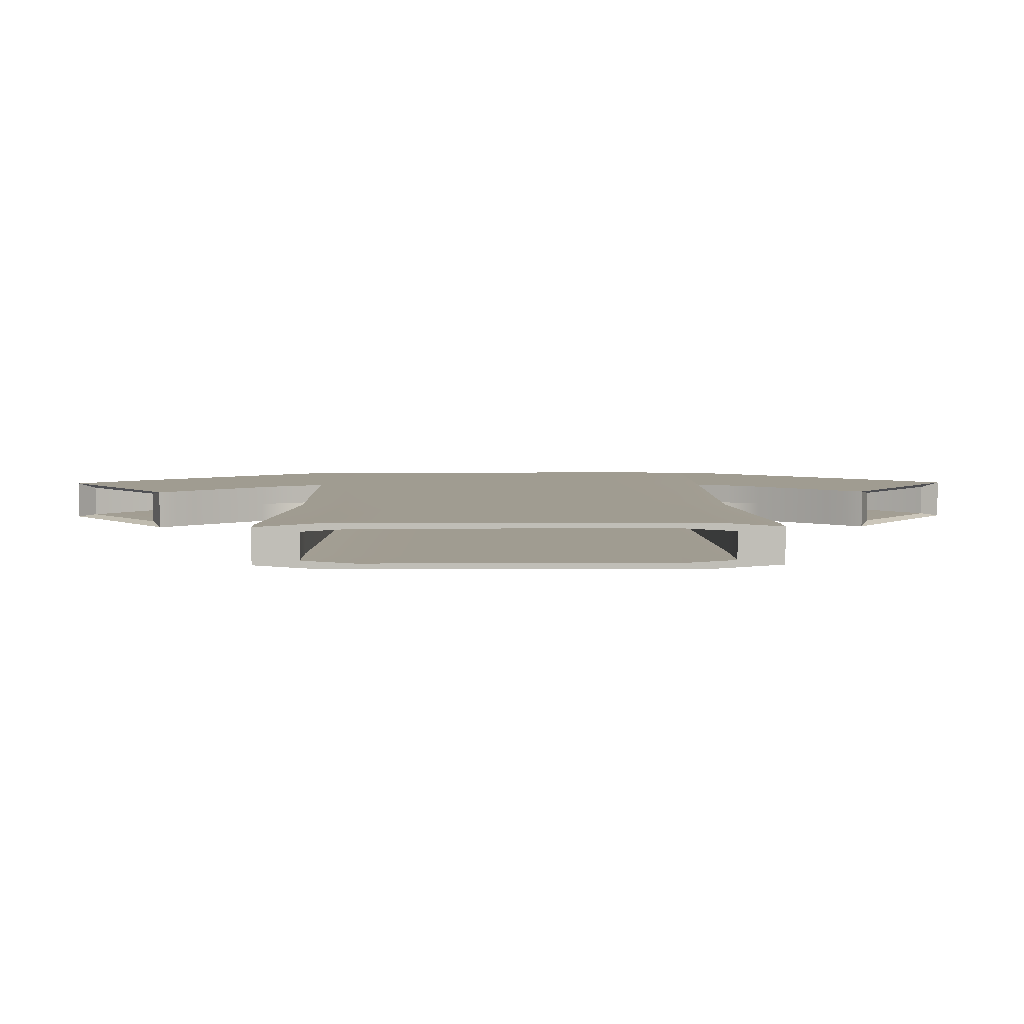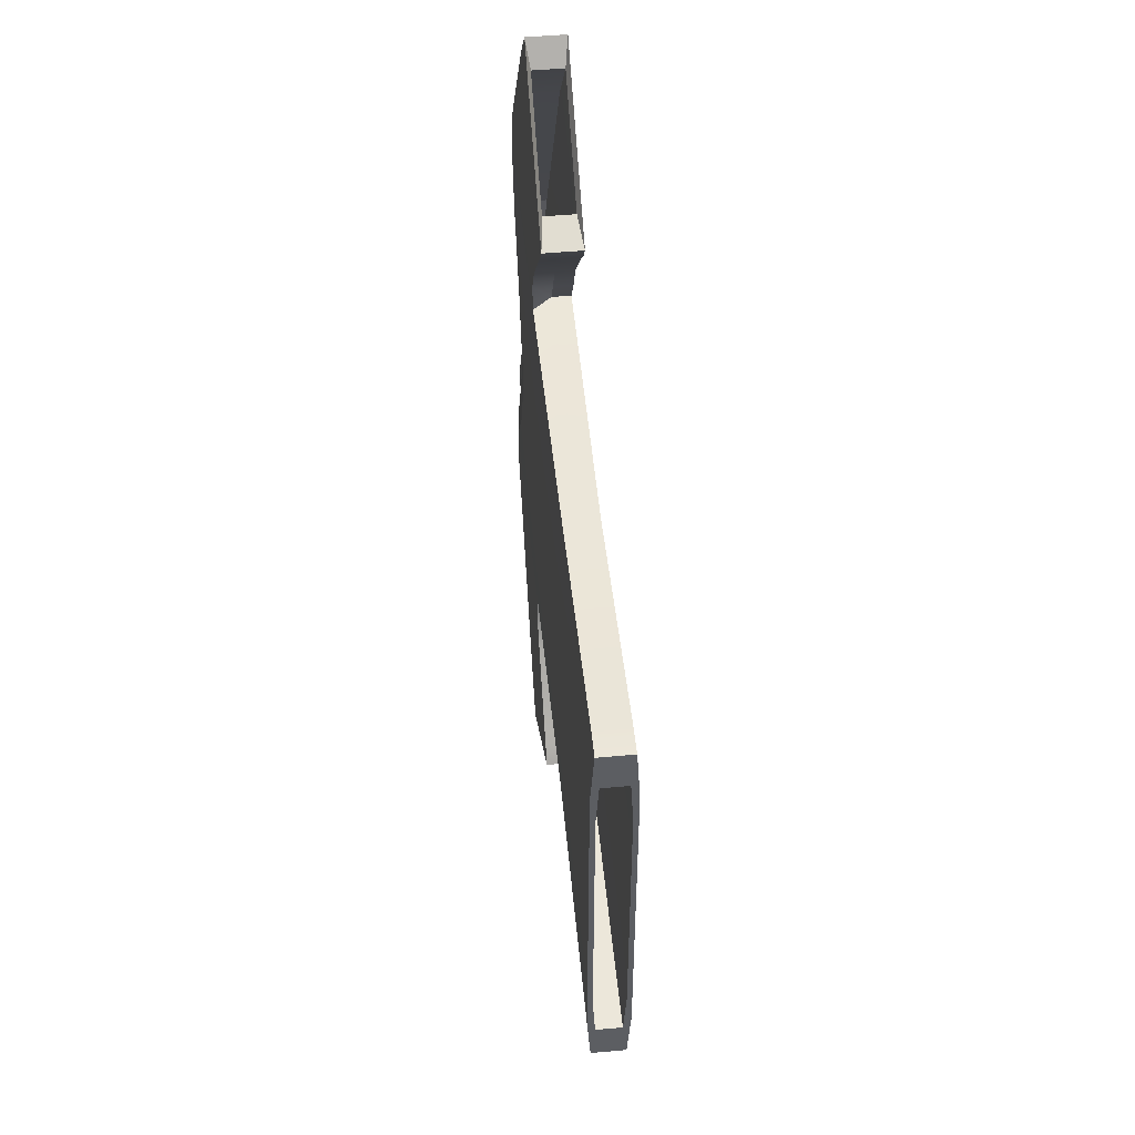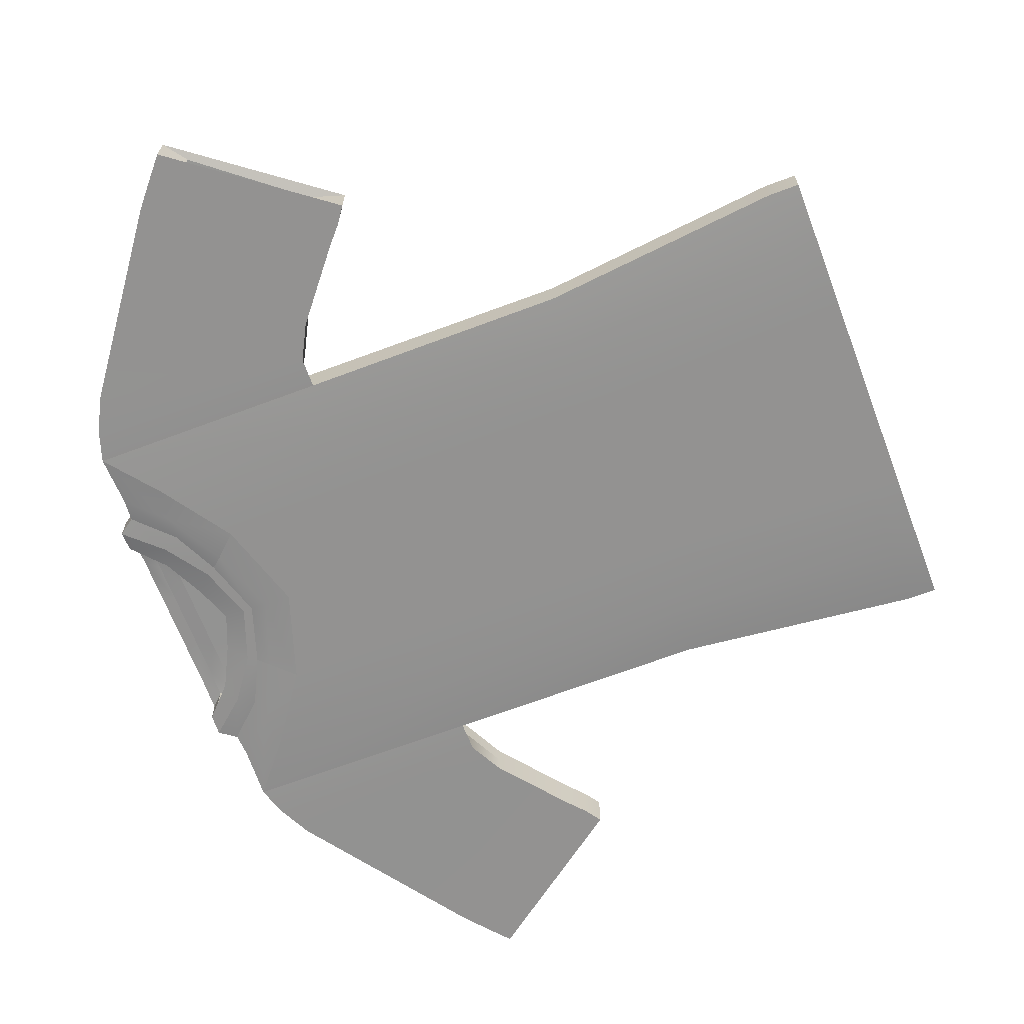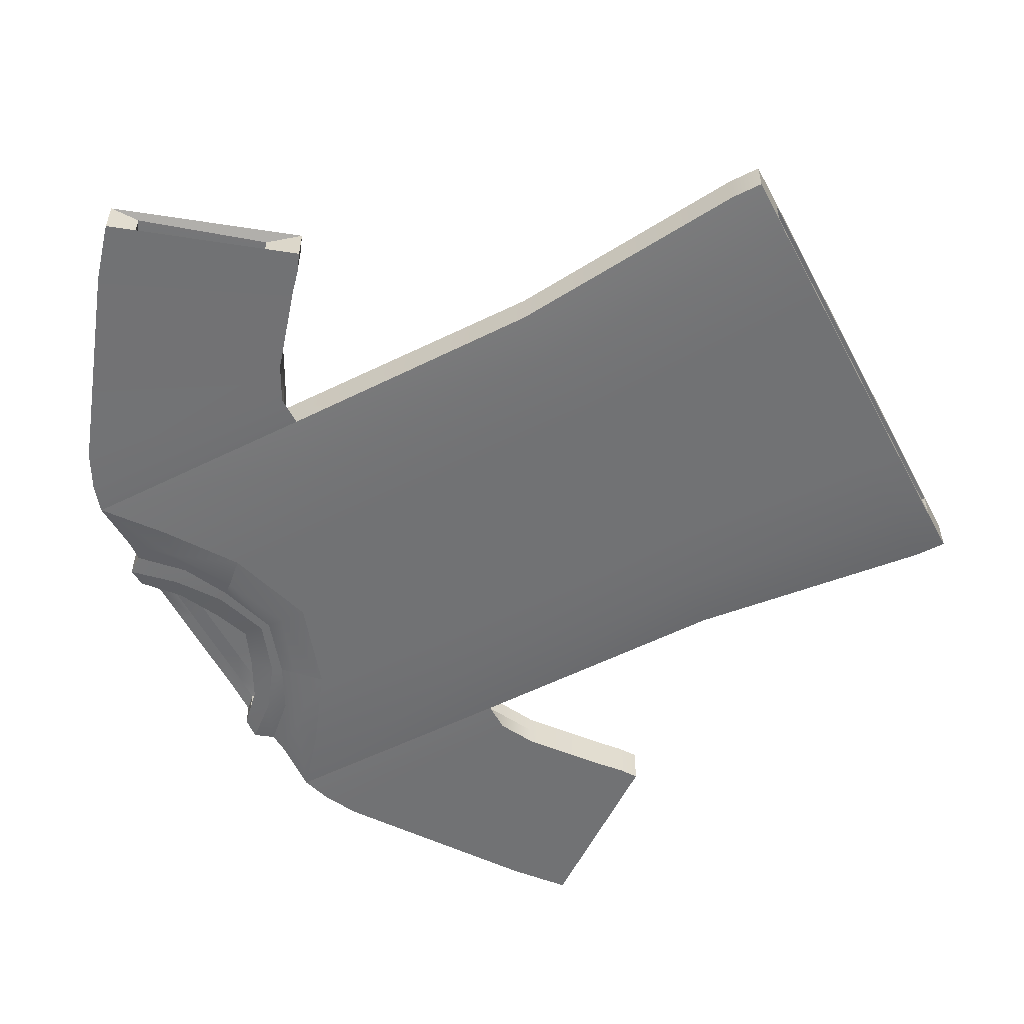
<metadata>
{"format":"obj","ext":"obj","renderer":"f3d","projection":"perspective","resolution":1024,"background":"white","views":[{"elev":4.4,"azim":89.1,"up":"+Y"},{"elev":50.3,"azim":84.4,"up":"+Z"},{"elev":-66.4,"azim":20.7,"up":"+Y"},{"elev":-55.6,"azim":27.5,"up":"+Y"}]}
</metadata>
<code>
g default
v -1.669 -0.1114 -0
v -1.118 -0.1114 -0
v 1.849 -0.1114 0
v 1.849 -0.08441 0
v -1.798 -0.07223 0
v -0.9709 -0.08441 0
v -2.324 -0.1017 -1.154
v 1.849 -0.09223 -1.29
v -2.324 0 -1.154
v 1.849 0 -1.29
v -1.034 -0.1017 -1.154
v -1.118 0 -1.154
v 1.849 -0.06986 -1.058
v 1.849 0 -1.058
v -2.263 -0.05978 -0.5237
v -2.263 -0 -0.5237
v -2.199 -0.074 -0.8342
v -1.399 -0.074 -1.236
v -1.399 0 -1.236
v -2.199 0 -0.8342
v -0.9709 -0.06986 -0.9456
v -0.9709 0 -0.9456
v -2.229 0.1114 0
v -1.118 0.1114 0
v 1.849 0.1114 0
v 1.849 0.08441 0
v -2.263 0.07223 0
v -0.9709 0.08441 0
v -2.324 0.1017 -1.154
v 1.849 0.09223 -1.29
v -1.118 0.1017 -1.154
v 1.849 0.06986 -1.058
v -2.263 0.05978 -0.5237
v -2.199 0.074 -0.8342
v -1.399 0.074 -1.236
v -0.9709 0.06986 -0.9456
v -1.305 -0.1021 -2.663
v -1.208 -0.0819 -2.543
v -0.6706 -0.0819 -2.116
v -0.4877 -0.1021 -2.053
v -0.6706 0 -2.116
v -0.4877 0 -2.053
v -1.305 0 -2.663
v -1.208 0 -2.543
v -1.305 0.1021 -2.663
v -0.4877 0.1021 -2.053
v -0.6706 0.0819 -2.116
v -1.208 0.0819 -2.543
v -1.118 -0.1114 -0.4851
v 1.849 -0.1114 -0.5425
v 1.849 -0.08441 -0.4447
v -0.9709 -0.08441 -0.3976
v -1.913 -0.07223 -0.2297
v -1.824 -0.1114 -0.4851
v -2.241 0.1114 -0.4443
v -2.263 0.07223 -0.2104
v -0.9709 0.08441 -0.3642
v 1.849 0.08441 -0.4074
v 1.849 0.1114 -0.4969
v -1.118 0.1114 -0.4443
v -2.181 -0.1021 -1.499
v -0.9344 -0.1021 -1.499
v -0.9344 0 -1.499
v -0.9344 0.1021 -1.499
v -2.181 0.1021 -1.499
v -2.181 0 -1.499
v 1.683 -0.1114 0
v 1.683 -0.1114 -0.5425
v 1.683 -0.09223 -1.29
v 1.683 0 -1.29
v 1.683 0.09223 -1.29
v 1.683 0.1114 -0.4969
v 1.683 0.1114 0
v -1.515 -0.1021 -2.417
v -0.6342 -0.1021 -1.869
v -0.6342 0 -1.869
v -0.6342 0.1021 -1.869
v -1.515 0.1021 -2.417
v -1.515 0 -2.417
v 1.495 -0.08441 0
v 1.495 0.08441 0
v 1.495 0.08441 -0.4074
v 1.495 0.06986 -1.058
v 1.495 0 -1.058
v 1.495 -0.06986 -1.058
v 1.495 -0.08441 -0.4447
v -1.424 -0.074 -2.223
v -1.424 0 -2.223
v -1.424 0.074 -2.223
v -0.8445 0.074 -1.86
v -0.8445 0 -1.86
v -0.8445 -0.074 -1.86
v -2 -0.07659 0
v -1.904 -0.0945 -0
v -2.075 -0.07659 -0.1718
v -2.005 -0.0945 -0.3196
v -2.328 -0.07821 -0.7601
v -2.35 -0.06339 -0.5189
v -2.35 -0 -0.5189
v -2.328 -0 -0.7601
v -2.368 0.0945 0
v -2.35 0.07659 0
v -2.328 0.07821 -0.7601
v -2.35 0.06339 -0.5189
v -2.35 0.07659 -0.1574
v -2.368 0.0945 -0.2927
v -2.069 -0.07659 0
v -1.955 -0.0945 0
v -2.144 -0.07659 -0.1947
v -2.056 -0.0945 -0.2921
v -2.419 -0.07821 -0.6947
v -2.419 -0.06339 -0.5881
v -2.419 -0 -0.5881
v -2.419 -0 -0.6947
v -2.419 0.0945 0
v -2.419 0.07659 0
v -2.419 0.07821 -0.6947
v -2.419 0.06339 -0.5881
v -2.419 0.07659 -0.1784
v -2.419 0.0945 -0.2676
v -1.813 -0.1049 -0
v -1.947 -0.1049 -0.3688
v -2.317 -0.08678 -0.8772
v -2.317 -0 -0.8772
v -2.317 0.08678 -0.8772
v -2.317 0.1049 -0.3378
v -2.317 0.1049 0
v -1.39 -0.1021 -2.565
v -0.5497 -0.1021 -1.964
v -0.5497 0 -1.964
v -0.5497 0.1021 -1.964
v -1.39 0.1021 -2.565
v -1.39 0 -2.565
v -2.273 -0.104 -1.313
v -1.031 -0.104 -1.313
v -1.031 0 -1.313
v -1.031 0.104 -1.313
v -2.273 0.104 -1.313
v -2.273 0 -1.313
v 0.3898 -0.1114 0
v 0.3898 -0.1114 -0.4851
v 0.3898 -0.09223 -1.154
v 0.3898 0 -1.154
v 0.3898 0.09223 -1.154
v 0.3898 0.1114 -0.4443
v 0.3898 0.1114 0
v -2.241 0.1114 -0.8583
v -2.317 0.1049 -0.6527
v -2.328 0.0945 -0.5656
v -2.419 0.0945 -0.5169
v -2.419 0.07659 -0.4175
v -2.35 0.07659 -0.3684
v -2.263 0.07223 -0.3933
v -0.9709 0.08441 -0.7036
v 1.495 0.08441 -0.787
v 1.849 0.08441 -0.787
v 1.849 0.1114 -0.96
v 1.683 0.1114 -0.96
v 0.3898 0.1114 -0.8583
v -1.118 0.1114 -0.8583
v -1.118 -0.1114 -0.865
v 0.3898 -0.1114 -0.865
v 1.683 -0.1114 -0.9676
v 1.849 -0.1114 -0.9676
v 1.849 -0.08441 -0.7932
v 1.495 -0.08441 -0.7932
v -0.9709 -0.08441 -0.7091
v -2.069 -0.07223 -0.3968
v -2.188 -0.07659 -0.3691
v -2.257 -0.07659 -0.4183
v -2.219 -0.0945 -0.521
v -2.128 -0.0945 -0.57
v -2.126 -0.1049 -0.6963
v -2.087 -0.1114 -0.865
v -2.324 -0.1017 1.154
v 1.849 -0.09223 1.29
v -2.324 0 1.154
v 1.849 0 1.29
v -1.034 -0.1017 1.154
v -1.118 0 1.154
v 1.849 -0.06986 1.058
v 1.849 0 1.058
v -2.263 -0.05978 0.5237
v -2.263 -0 0.5237
v -2.199 -0.074 0.8342
v -1.399 -0.074 1.236
v -1.399 0 1.236
v -2.199 0 0.8342
v -0.9709 -0.06986 0.9456
v -0.9709 0 0.9456
v -2.324 0.1017 1.154
v 1.849 0.09223 1.29
v -1.118 0.1017 1.154
v 1.849 0.06986 1.058
v -2.263 0.05978 0.5237
v -2.199 0.074 0.8342
v -1.399 0.074 1.236
v -0.9709 0.06986 0.9456
v -1.305 -0.1021 2.663
v -1.208 -0.0819 2.543
v -0.6706 -0.0819 2.116
v -0.4877 -0.1021 2.053
v -0.6706 -0 2.116
v -0.4877 -0 2.053
v -1.305 0 2.663
v -1.208 0 2.543
v -1.305 0.1021 2.663
v -0.4877 0.1021 2.053
v -0.6706 0.0819 2.116
v -1.208 0.0819 2.543
v -1.118 -0.1114 0.4851
v 1.849 -0.1114 0.5425
v 1.849 -0.08441 0.4447
v -0.9709 -0.08441 0.3976
v -1.913 -0.07223 0.2297
v -1.824 -0.1114 0.4851
v -2.241 0.1114 0.4443
v -2.263 0.07223 0.2104
v -0.9709 0.08441 0.3642
v 1.849 0.08441 0.4074
v 1.849 0.1114 0.4969
v -1.118 0.1114 0.4443
v -2.181 -0.1021 1.499
v -0.9344 -0.1021 1.499
v -0.9344 -0 1.499
v -0.9344 0.1021 1.499
v -2.181 0.1021 1.499
v -2.181 0 1.499
v 1.683 -0.1114 0.5425
v 1.683 -0.09223 1.29
v 1.683 0 1.29
v 1.683 0.09223 1.29
v 1.683 0.1114 0.4969
v -1.515 -0.1021 2.417
v -0.6342 -0.1021 1.869
v -0.6342 -0 1.869
v -0.6342 0.1021 1.869
v -1.515 0.1021 2.417
v -1.515 0 2.417
v 1.495 0.08441 0.4074
v 1.495 0.06986 1.058
v 1.495 0 1.058
v 1.495 -0.06986 1.058
v 1.495 -0.08441 0.4447
v -1.424 -0.074 2.223
v -1.424 0 2.223
v -1.424 0.074 2.223
v -0.8445 0.074 1.86
v -0.8445 0 1.86
v -0.8445 -0.074 1.86
v -2.075 -0.07659 0.1718
v -2.005 -0.0945 0.3196
v -2.328 -0.07821 0.7601
v -2.35 -0.06339 0.5189
v -2.35 -0 0.5189
v -2.328 -0 0.7601
v -2.328 0.07821 0.7601
v -2.35 0.06339 0.5189
v -2.35 0.07659 0.1574
v -2.368 0.0945 0.2927
v -2.144 -0.07659 0.1947
v -2.056 -0.0945 0.2921
v -2.419 -0.07821 0.6947
v -2.419 -0.06339 0.5881
v -2.419 -0 0.5881
v -2.419 -0 0.6947
v -2.419 0.07821 0.6947
v -2.419 0.06339 0.5881
v -2.419 0.07659 0.1784
v -2.419 0.0945 0.2676
v -1.947 -0.1049 0.3688
v -2.317 -0.08678 0.8772
v -2.317 -0 0.8772
v -2.317 0.08678 0.8772
v -2.317 0.1049 0.3378
v -1.39 -0.1021 2.565
v -0.5497 -0.1021 1.964
v -0.5497 -0 1.964
v -0.5497 0.1021 1.964
v -1.39 0.1021 2.565
v -1.39 0 2.565
v -2.273 -0.104 1.313
v -1.031 -0.104 1.313
v -1.031 -0 1.313
v -1.031 0.104 1.313
v -2.273 0.104 1.313
v -2.273 0 1.313
v 0.3898 -0.1114 0.4851
v 0.3898 -0.09223 1.154
v 0.3898 0 1.154
v 0.3898 0.09223 1.154
v 0.3898 0.1114 0.4443
v -2.241 0.1114 0.8583
v -2.317 0.1049 0.6527
v -2.328 0.0945 0.5656
v -2.419 0.0945 0.5169
v -2.419 0.07659 0.4175
v -2.35 0.07659 0.3684
v -2.263 0.07223 0.3933
v -0.9709 0.08441 0.7036
v 1.495 0.08441 0.787
v 1.849 0.08441 0.787
v 1.849 0.1114 0.96
v 1.683 0.1114 0.96
v 0.3898 0.1114 0.8583
v -1.118 0.1114 0.8583
v -1.118 -0.1114 0.865
v 0.3898 -0.1114 0.865
v 1.683 -0.1114 0.9676
v 1.849 -0.1114 0.9676
v 1.849 -0.08441 0.7932
v 1.495 -0.08441 0.7932
v -0.9709 -0.08441 0.7091
v -2.069 -0.07223 0.3968
v -2.188 -0.07659 0.3691
v -2.257 -0.07659 0.4183
v -2.219 -0.0945 0.521
v -2.128 -0.0945 0.57
v -2.126 -0.1049 0.6963
v -2.087 -0.1114 0.865
g tshirt_unfolded
f 54 49 2 1
f 69 70 10 8
f 67 68 50 3
f 50 51 4 3
f 10 14 13 8
f 108 107 109 110
f 111 112 113 114
f 37 38 39 40
f 40 39 41 42
f 43 44 38 37
f 51 86 80 4
f 14 84 85 13
f 5 6 52 53
f 15 17 20 16
f 22 19 18 21
f 21 18 17 15
f 23 24 60 55
f 70 71 30 10
f 59 72 73 25
f 58 59 25 26
f 10 30 32 14
f 150 151 119 120
f 117 114 113 118
f 45 46 47 48
f 46 42 41 47
f 43 45 48 44
f 81 82 58 26
f 14 32 83 84
f 27 56 57 28
f 33 16 20 34
f 22 36 35 19
f 36 33 34 35
f 17 18 92 87
f 11 7 134 135
f 18 19 91 92
f 12 11 135 136
f 20 17 87 88
f 7 9 139 134
f 29 31 137 138
f 35 34 89 90
f 31 12 136 137
f 19 35 90 91
f 9 29 138 139
f 34 20 88 89
f 68 163 164 50
f 164 165 51 50
f 165 166 86 51
f 53 52 167 168
f 110 109 170 171
f 174 161 49 54
f 57 56 153 154
f 155 156 58 82
f 156 157 59 58
f 157 158 72 59
f 55 60 160 147
f 120 119 116 115
f 62 61 74 75
f 63 62 75 76
f 64 63 76 77
f 65 64 77 78
f 66 65 78 79
f 61 66 79 74
f 140 141 68 67
f 141 162 163 68
f 142 143 70 69
f 143 144 71 70
f 158 159 145 72
f 73 72 145 146
f 75 74 128 129
f 76 75 129 130
f 77 76 130 131
f 78 77 131 132
f 79 78 132 133
f 74 79 133 128
f 57 82 81 28
f 154 155 82 57
f 84 83 36 22
f 85 84 22 21
f 86 166 167 52
f 80 86 52 6
f 88 87 38 44
f 89 88 44 48
f 90 89 48 47
f 91 90 47 41
f 92 91 41 39
f 87 92 39 38
f 5 53 95 93
f 54 1 121 122
f 15 16 99 98
f 9 7 123 124
f 152 153 56 105
f 147 148 126 55
f 29 9 124 125
f 16 33 104 99
f 53 168 169 95
f 173 174 54 122
f 56 27 102 105
f 23 55 126 127
f 93 95 109 107
f 96 94 108 110
f 98 99 113 112
f 100 97 111 114
f 151 152 105 119
f 106 149 150 120
f 103 100 114 117
f 99 104 118 113
f 95 169 170 109
f 171 172 96 110
f 105 102 116 119
f 101 106 120 115
f 122 121 94 96
f 172 173 122 96
f 124 123 97 100
f 125 124 100 103
f 127 126 106 101
f 148 149 106 126
f 129 128 37 40
f 130 129 40 42
f 131 130 42 46
f 132 131 46 45
f 133 132 45 43
f 128 133 43 37
f 135 134 61 62
f 136 135 62 63
f 137 136 63 64
f 138 137 64 65
f 139 138 65 66
f 134 139 66 61
f 49 141 140 2
f 161 162 141 49
f 12 143 142 11
f 12 31 144 143
f 159 160 60 145
f 146 145 60 24
f 125 148 147 29
f 103 149 148 125
f 150 149 103 117
f 117 118 151 150
f 104 152 151 118
f 33 153 152 104
f 154 153 33 36
f 83 155 154 36
f 32 156 155 83
f 30 157 156 32
f 71 158 157 30
f 144 159 158 71
f 31 160 159 144
f 147 160 31 29
f 11 142 162 161
f 163 162 142 69
f 164 163 69 8
f 8 13 165 164
f 13 85 166 165
f 167 166 85 21
f 168 167 21 15
f 169 168 15 98
f 170 169 98 112
f 171 170 112 111
f 97 172 171 111
f 123 173 172 97
f 7 174 173 123
f 7 11 161 174
f 216 1 2 211
f 230 176 178 231
f 67 3 212 229
f 212 3 4 213
f 178 176 181 182
f 108 262 261 107
f 263 266 265 264
f 199 202 201 200
f 202 204 203 201
f 205 199 200 206
f 213 4 80 244
f 182 181 243 242
f 5 215 214 6
f 183 184 188 185
f 190 189 186 187
f 189 183 185 186
f 23 217 222 24
f 231 178 192 232
f 221 25 73 233
f 220 26 25 221
f 178 182 194 192
f 296 270 269 297
f 267 268 265 266
f 207 210 209 208
f 208 209 203 204
f 205 206 210 207
f 81 26 220 240
f 182 242 241 194
f 27 28 219 218
f 195 196 188 184
f 190 187 197 198
f 198 197 196 195
f 185 245 250 186
f 179 283 282 175
f 186 250 249 187
f 180 284 283 179
f 188 246 245 185
f 175 282 287 177
f 191 286 285 193
f 197 248 247 196
f 193 285 284 180
f 187 249 248 197
f 177 287 286 191
f 196 247 246 188
f 229 212 310 309
f 310 212 213 311
f 311 213 244 312
f 215 314 313 214
f 262 317 316 261
f 320 216 211 307
f 219 300 299 218
f 301 240 220 302
f 302 220 221 303
f 303 221 233 304
f 217 293 306 222
f 270 115 116 269
f 224 235 234 223
f 225 236 235 224
f 226 237 236 225
f 227 238 237 226
f 228 239 238 227
f 223 234 239 228
f 140 67 229 288
f 288 229 309 308
f 289 230 231 290
f 290 231 232 291
f 304 233 292 305
f 73 146 292 233
f 235 277 276 234
f 236 278 277 235
f 237 279 278 236
f 238 280 279 237
f 239 281 280 238
f 234 276 281 239
f 219 28 81 240
f 300 219 240 301
f 242 190 198 241
f 243 189 190 242
f 244 214 313 312
f 80 6 214 244
f 246 206 200 245
f 247 210 206 246
f 248 209 210 247
f 249 203 209 248
f 250 201 203 249
f 245 200 201 250
f 5 93 251 215
f 216 271 121 1
f 183 254 255 184
f 177 273 272 175
f 298 259 218 299
f 293 217 275 294
f 191 274 273 177
f 184 255 258 195
f 215 251 315 314
f 319 271 216 320
f 218 259 102 27
f 23 127 275 217
f 93 107 261 251
f 252 262 108 94
f 254 264 265 255
f 256 266 263 253
f 297 269 259 298
f 260 270 296 295
f 257 267 266 256
f 255 265 268 258
f 251 261 316 315
f 317 262 252 318
f 259 269 116 102
f 101 115 270 260
f 271 252 94 121
f 318 252 271 319
f 273 256 253 272
f 274 257 256 273
f 127 101 260 275
f 294 275 260 295
f 277 202 199 276
f 278 204 202 277
f 279 208 204 278
f 280 207 208 279
f 281 205 207 280
f 276 199 205 281
f 283 224 223 282
f 284 225 224 283
f 285 226 225 284
f 286 227 226 285
f 287 228 227 286
f 282 223 228 287
f 211 2 140 288
f 307 211 288 308
f 180 179 289 290
f 180 290 291 193
f 305 292 222 306
f 146 24 222 292
f 274 191 293 294
f 257 274 294 295
f 296 267 257 295
f 267 296 297 268
f 258 268 297 298
f 195 258 298 299
f 300 198 195 299
f 241 198 300 301
f 194 241 301 302
f 192 194 302 303
f 232 192 303 304
f 291 232 304 305
f 193 291 305 306
f 293 191 193 306
f 179 307 308 289
f 309 230 289 308
f 310 176 230 309
f 176 310 311 181
f 181 311 312 243
f 313 189 243 312
f 314 183 189 313
f 315 254 183 314
f 316 264 254 315
f 317 263 264 316
f 253 263 317 318
f 272 253 318 319
f 175 272 319 320
f 175 320 307 179

</code>
